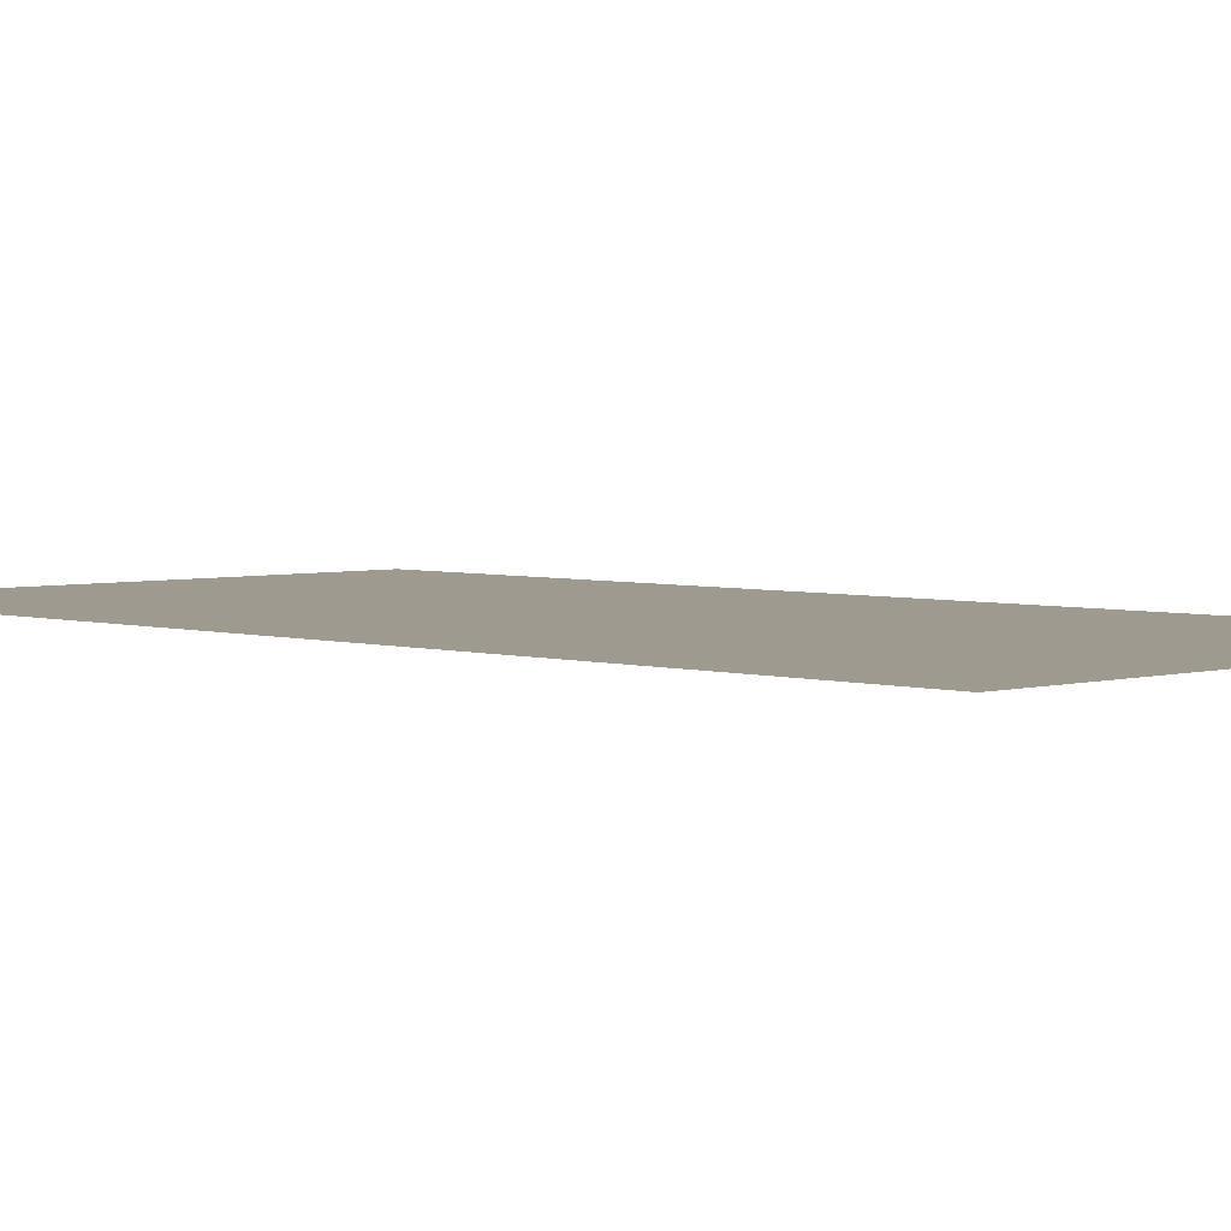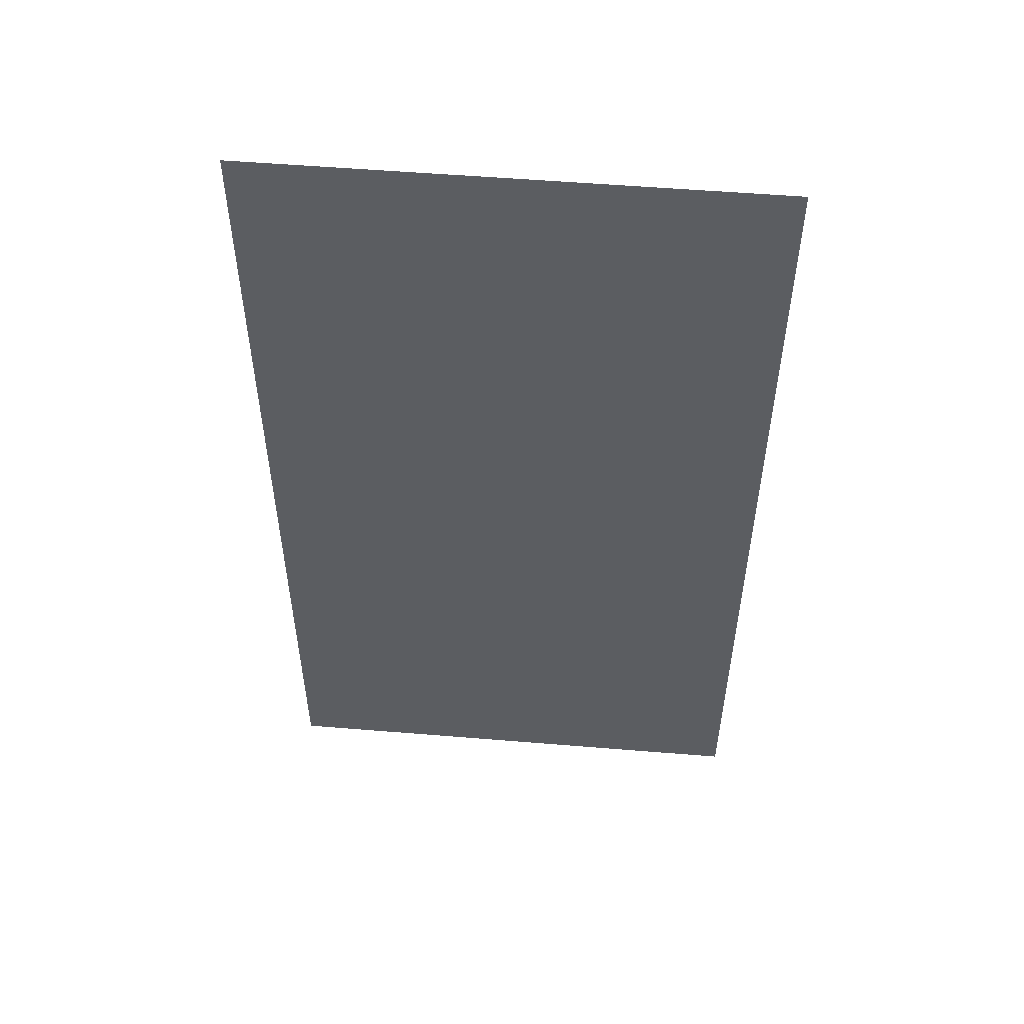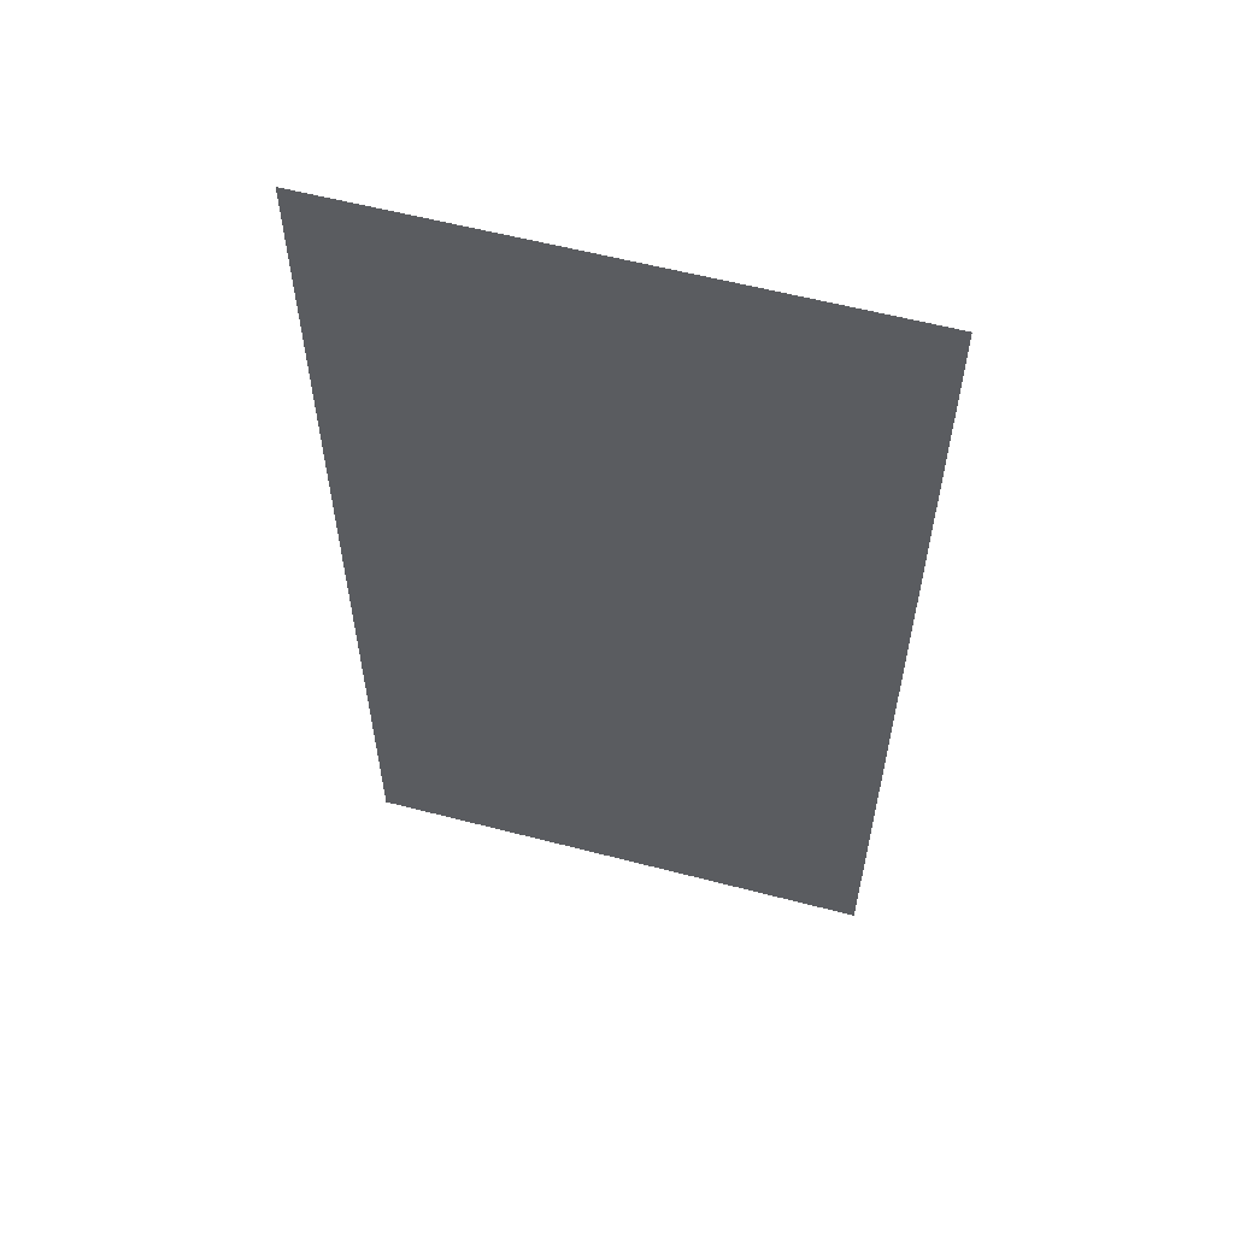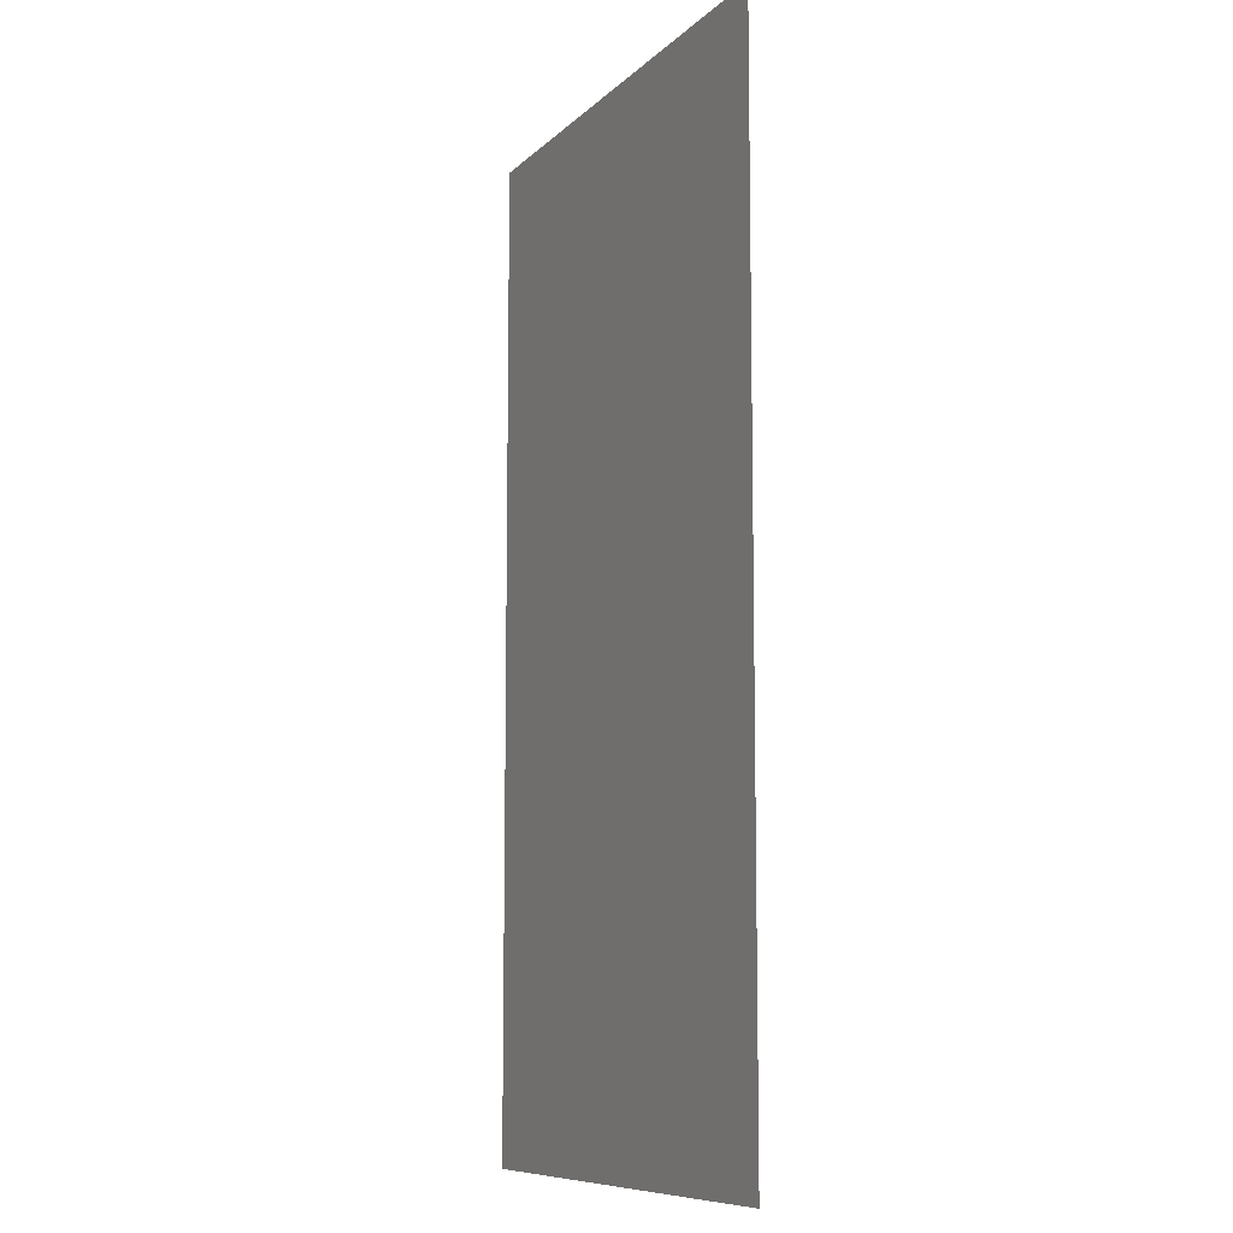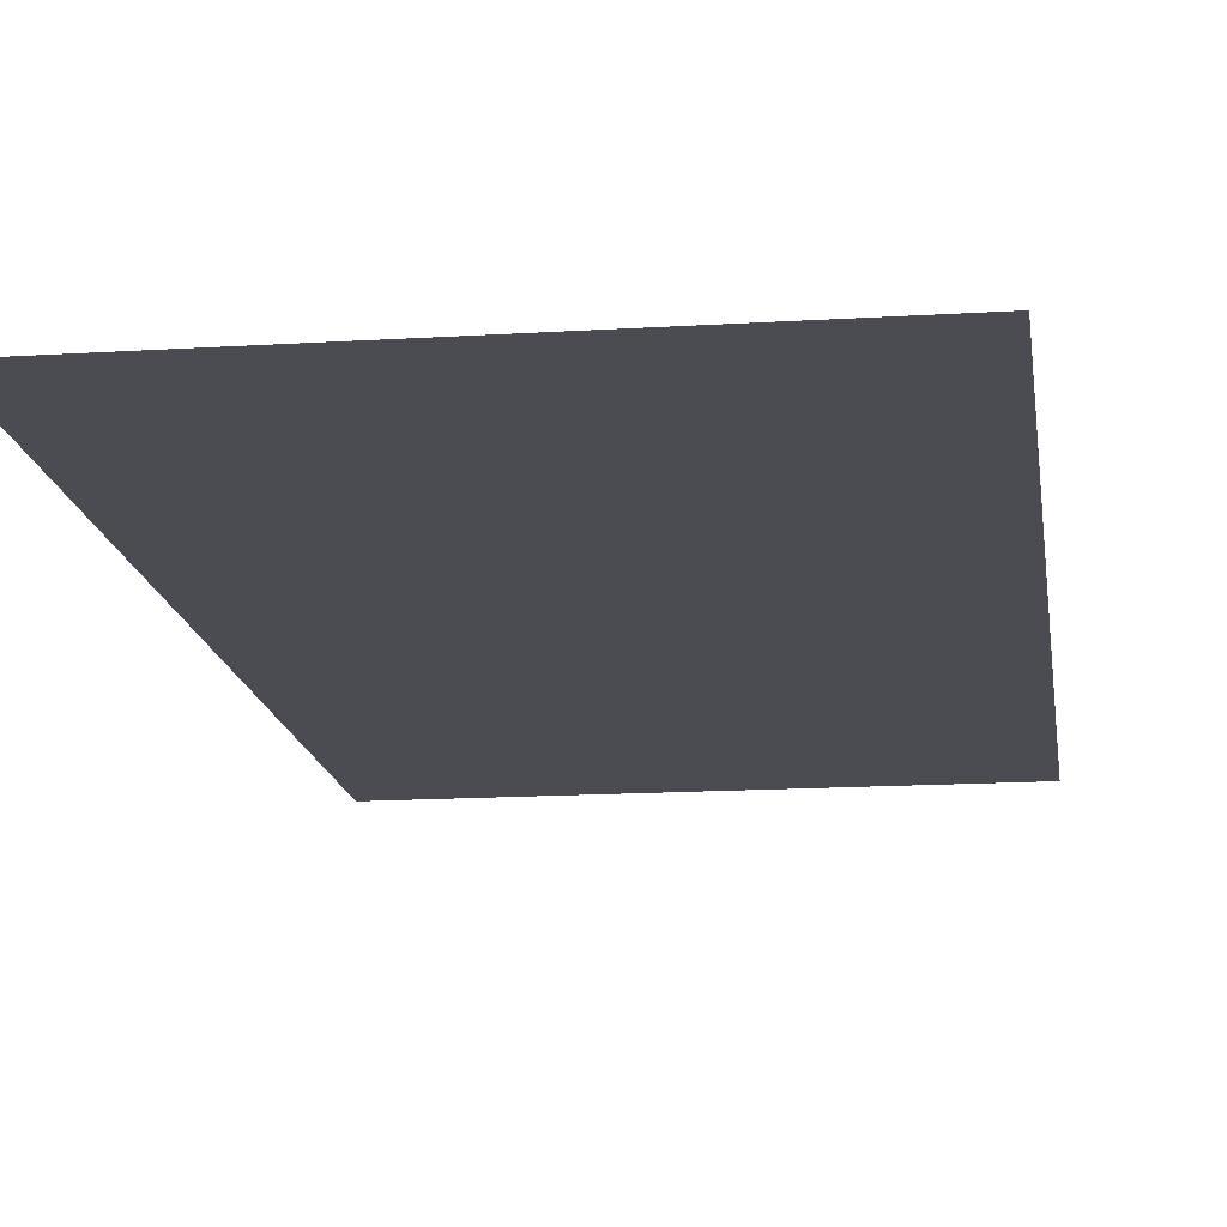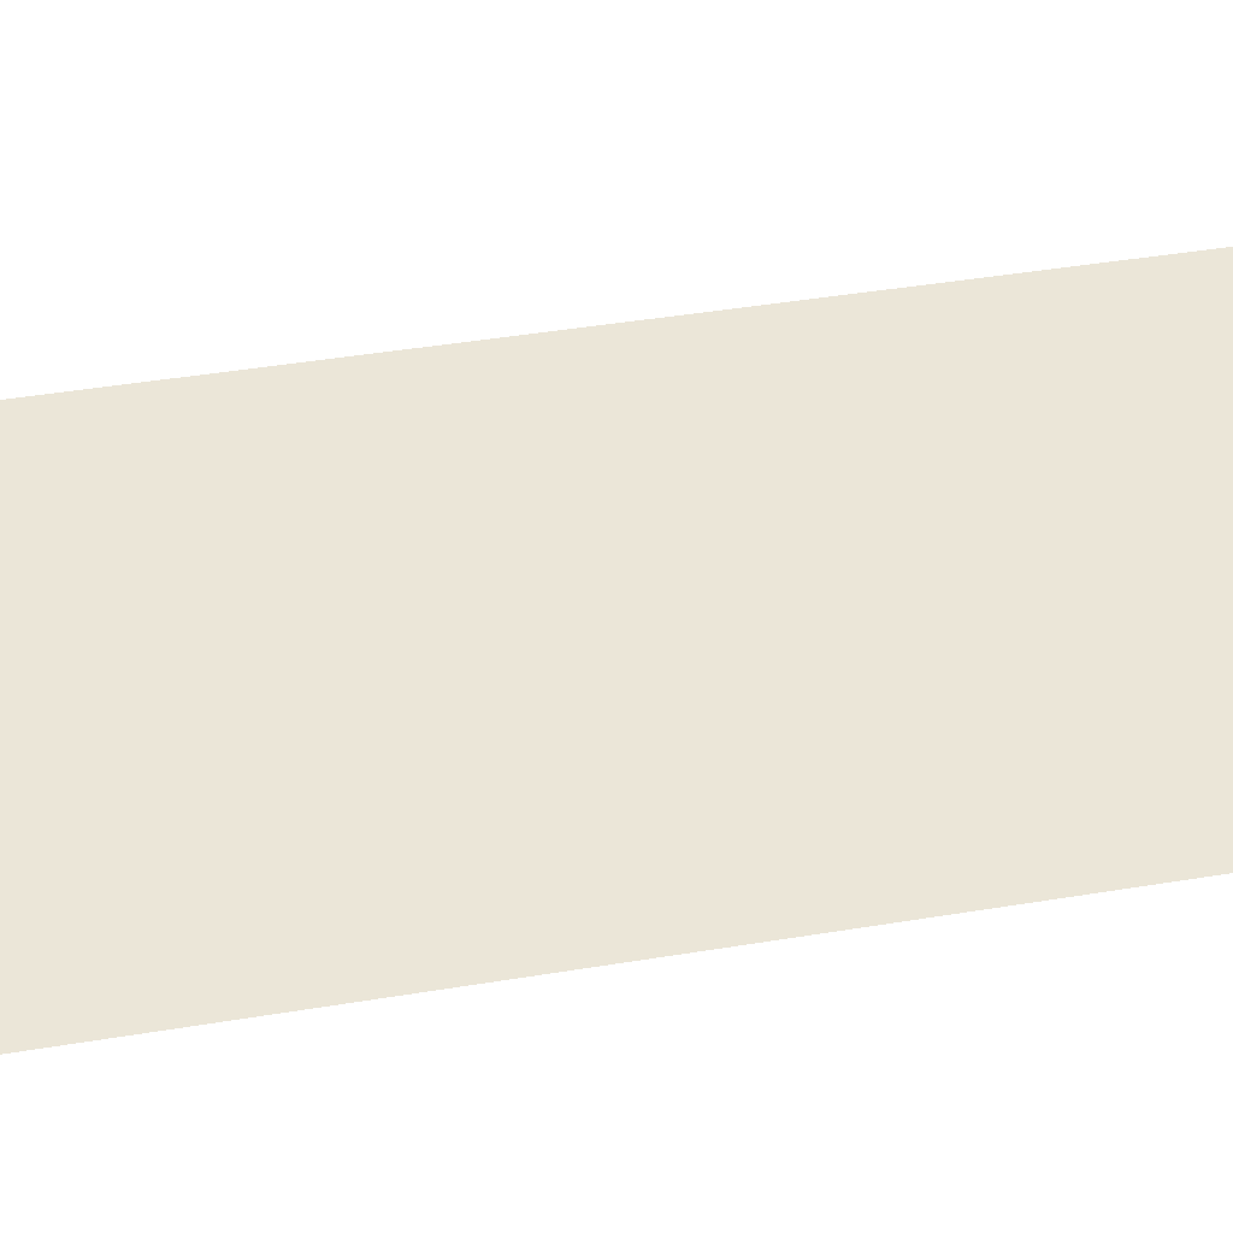
<metadata>
{"format":"obj","ext":"obj","renderer":"f3d","projection":"perspective","resolution":1024,"background":"white","views":[{"elev":3.7,"azim":135.6,"up":"+Y"},{"elev":54.0,"azim":5.0,"up":"+Z"},{"elev":58.8,"azim":15.0,"up":"+Z"},{"elev":-9.2,"azim":65.0,"up":"+Z"},{"elev":-15.3,"azim":7.6,"up":"+Y"},{"elev":46.1,"azim":79.4,"up":"+Y"}]}
</metadata>
<code>
o floor_Plane.008
v -17.47 0.06711 -0.0406
v -17.47 0.06711 83.67
v 26.09 0.06711 83.67
v 26.09 0.06711 -0.0406
f 4 1 2 3

</code>
